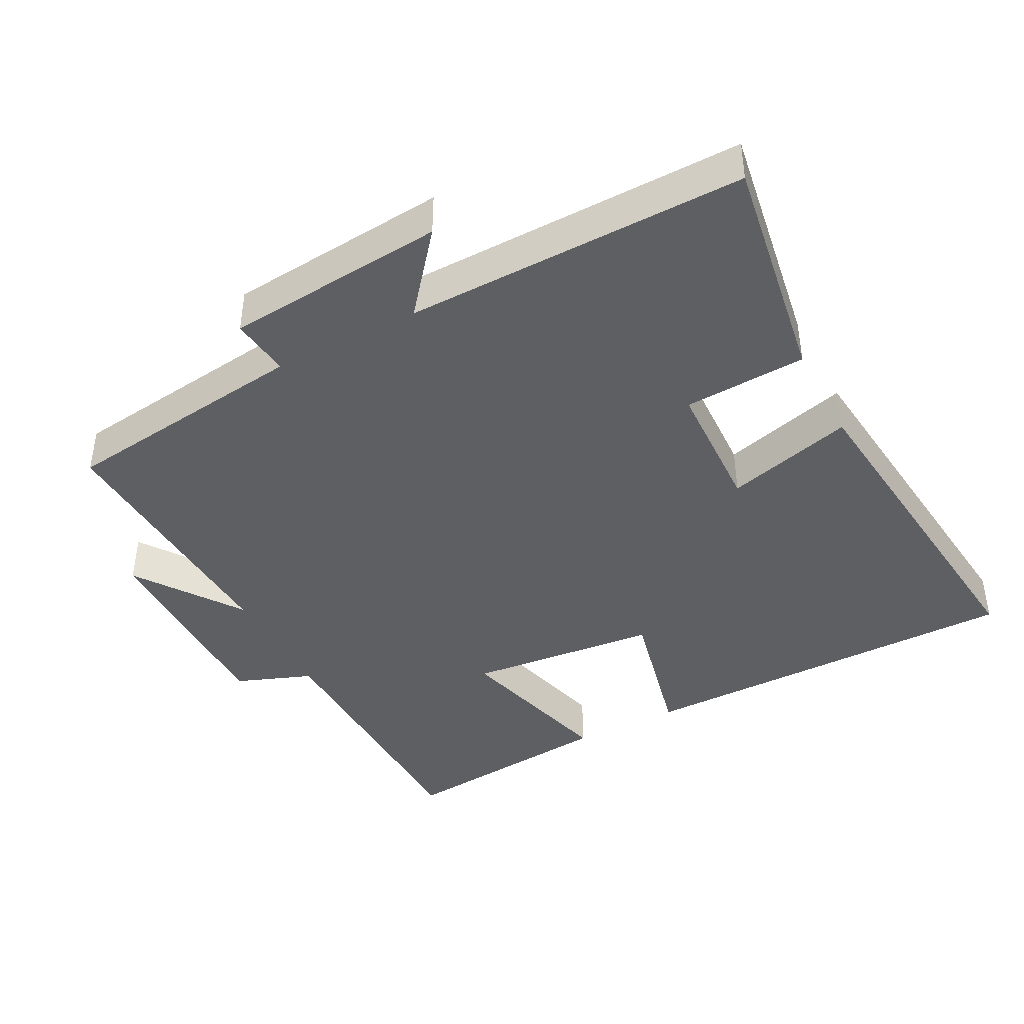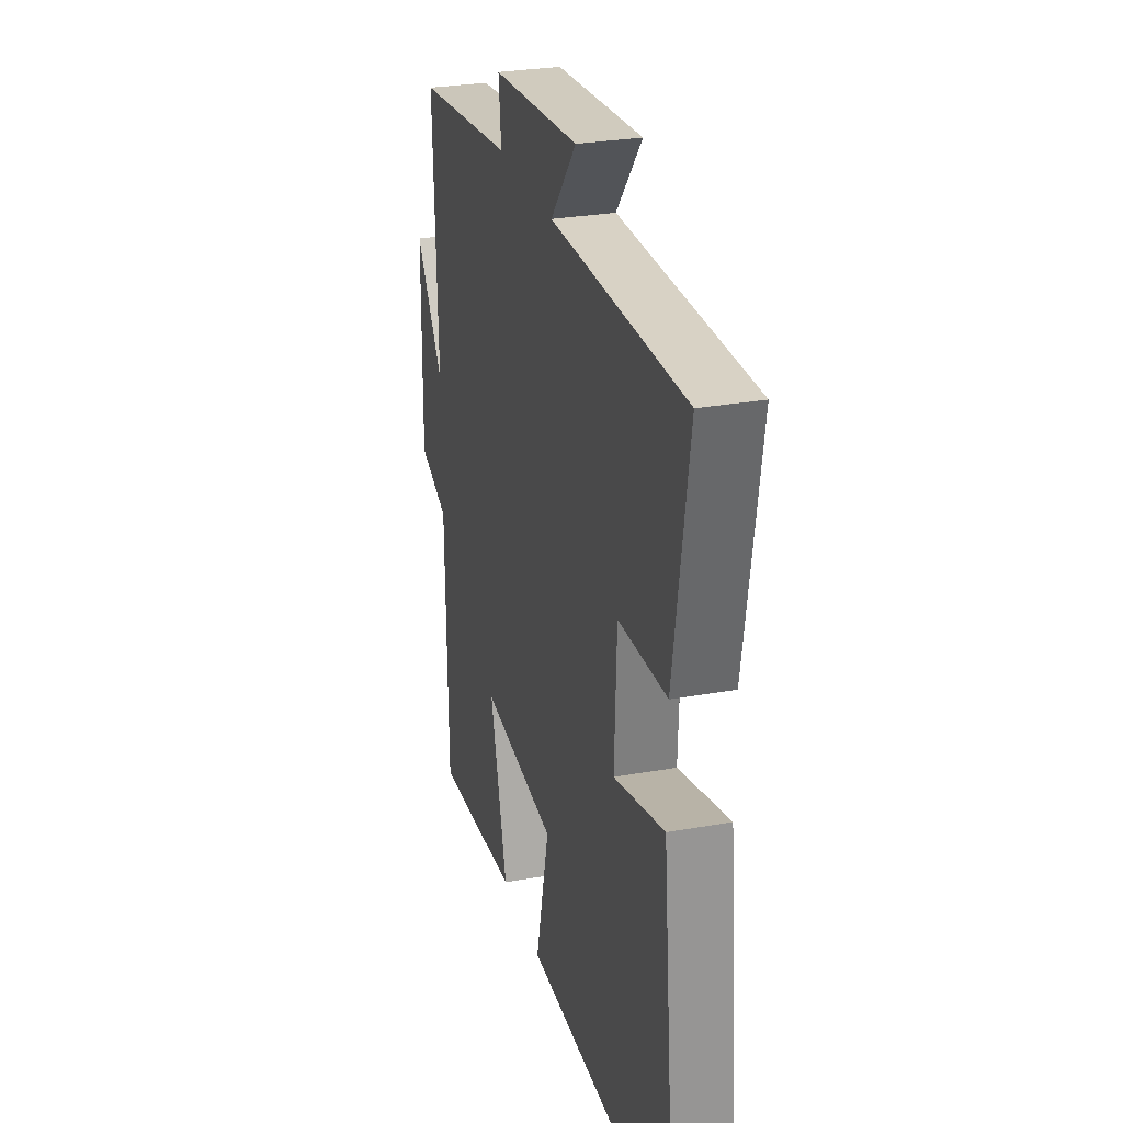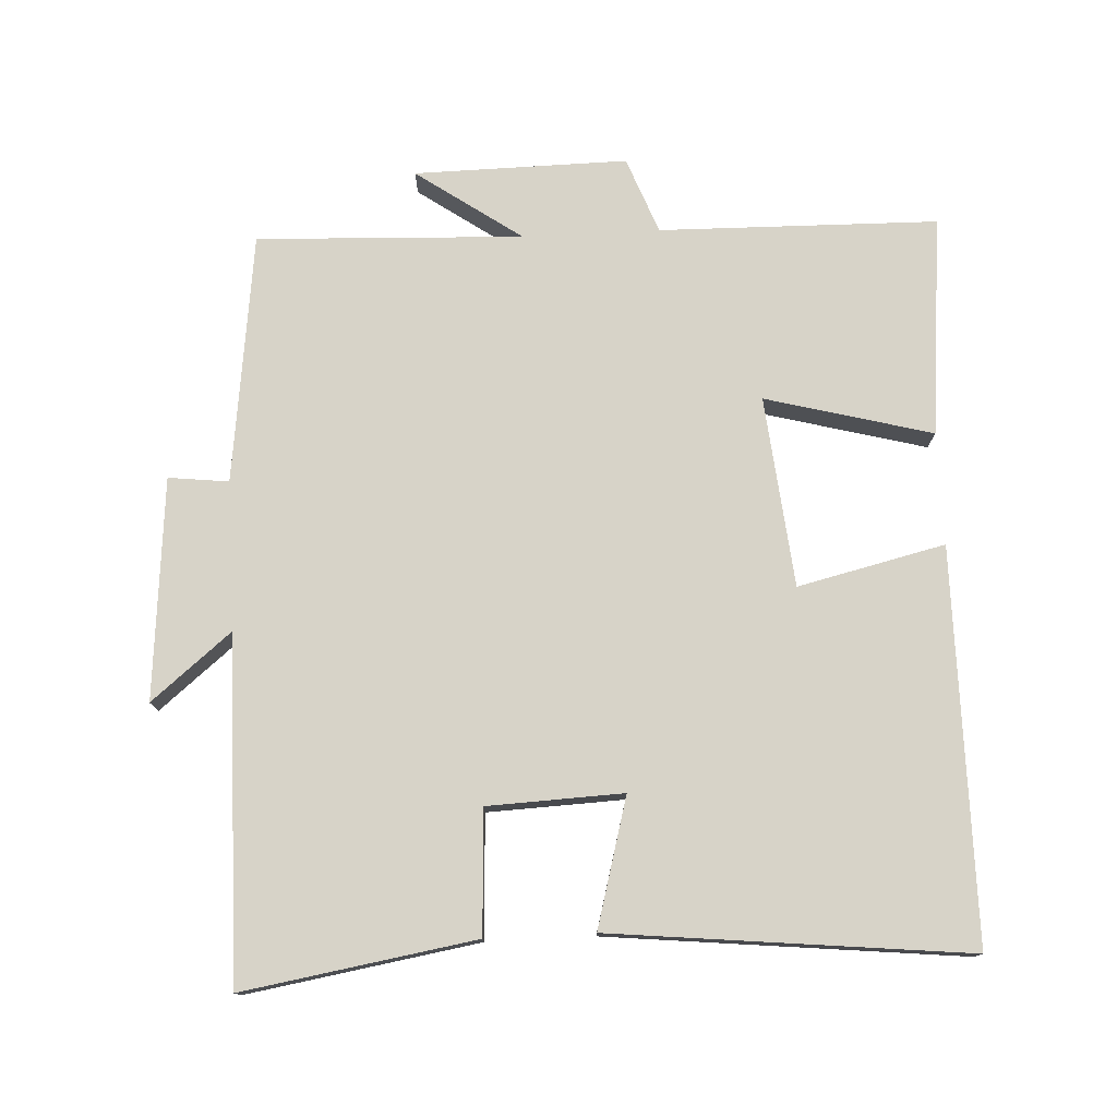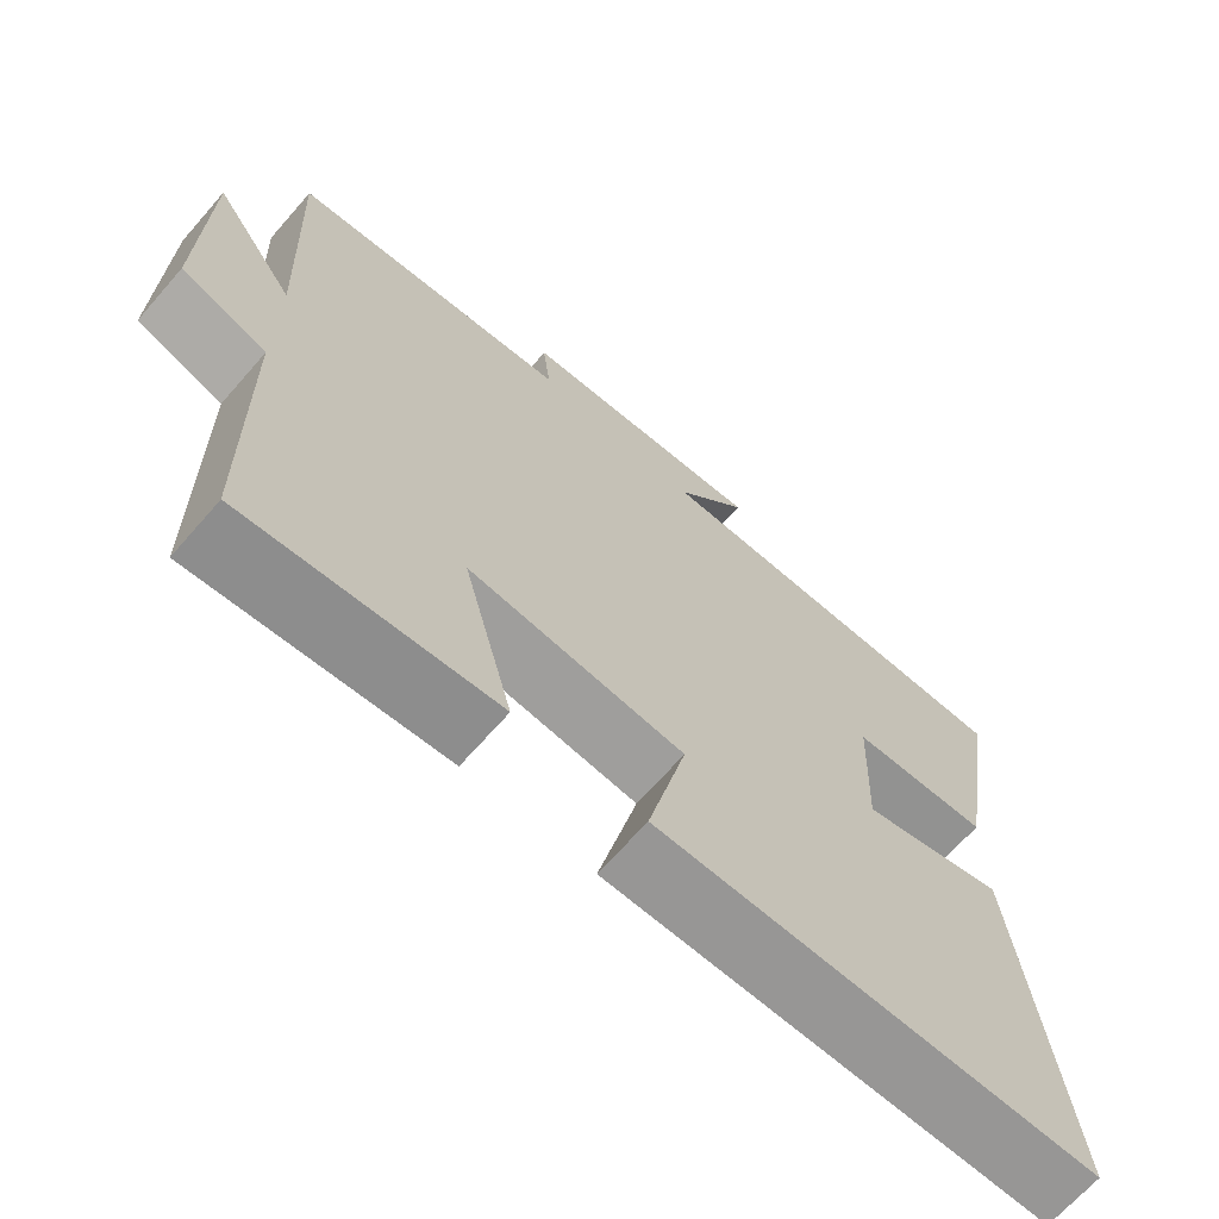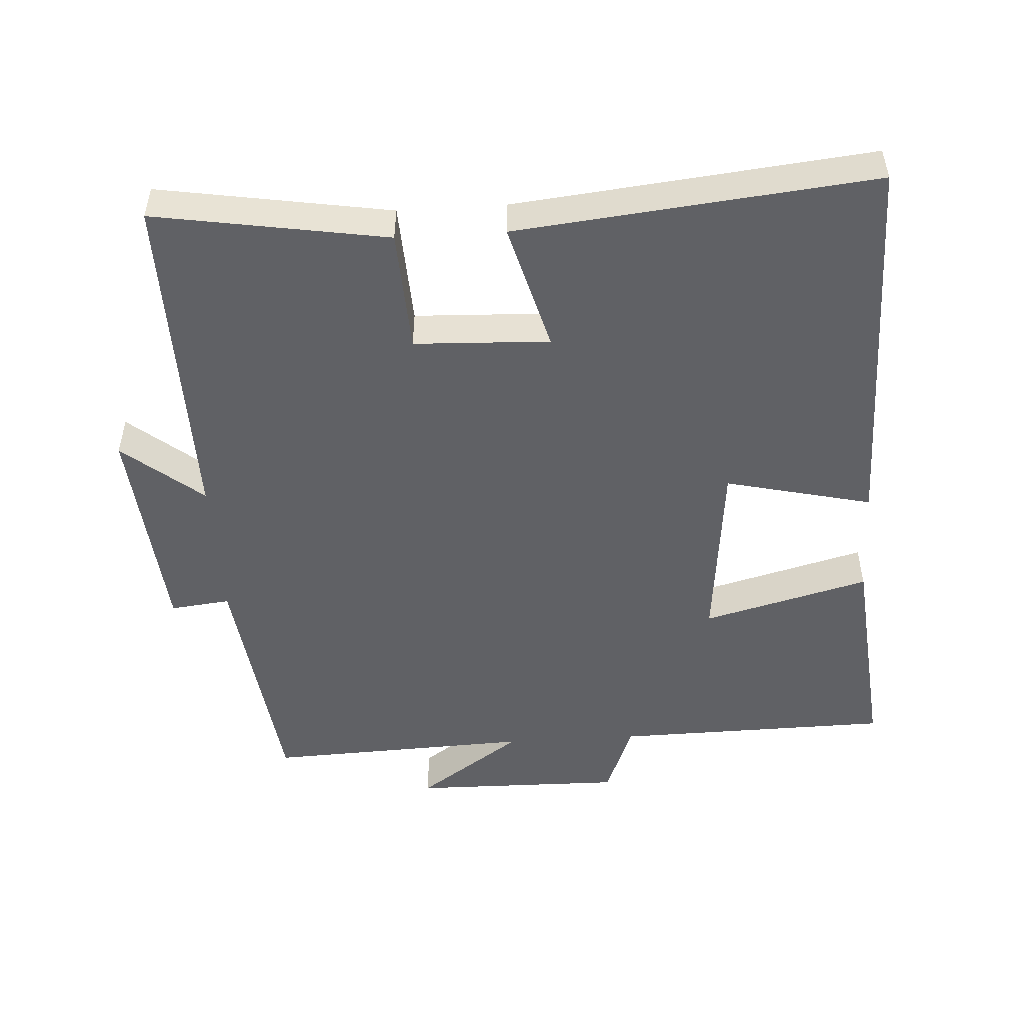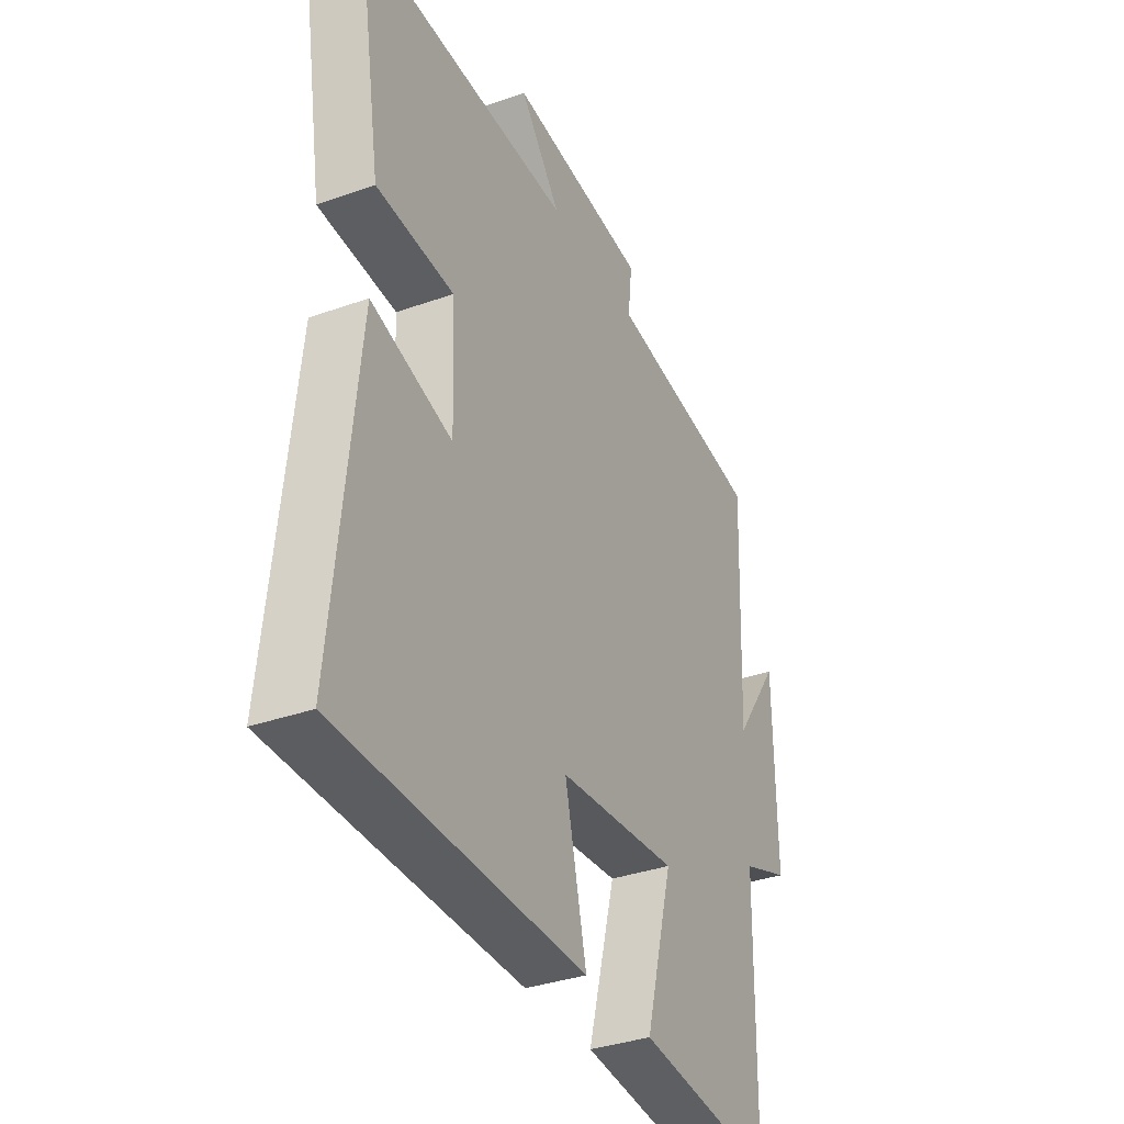
<metadata>
{"format":"obj","ext":"obj","renderer":"f3d","projection":"perspective","resolution":1024,"background":"white","views":[{"elev":-41.8,"azim":27.8,"up":"+Y"},{"elev":28.4,"azim":74.9,"up":"+Z"},{"elev":76.6,"azim":87.1,"up":"+Y"},{"elev":-67.9,"azim":-41.2,"up":"+Z"},{"elev":-50.0,"azim":93.5,"up":"+Y"},{"elev":-35.3,"azim":115.2,"up":"+Z"}]}
</metadata>
<code>
v -0.516 0.07 0.455
v -0.154 0.07 0.5
v -0.164 0.07 0.587
v 0.156 0.07 0.615
v 0.062 0.07 0.5
v 0.555 0.07 0.506
v 0.5 0.07 0.171
v 0.322 0.07 0.162
v 0.314 0.07 -0.034
v 0.5 0.07 0.017
v 0.554 0.07 -0.499
v -0.012 0.07 -0.5
v 0.038 0.07 -0.287
v -0.238 0.07 -0.259
v -0.174 0.07 -0.5
v -0.493 0.07 -0.531
v -0.5 0.07 -0.128
v -0.61 0.07 -0.086
v -0.606 0.07 0.222
v -0.5 0.07 0.07
v -0.516 0 0.455
v -0.154 0 0.5
v -0.164 0 0.587
v 0.156 0 0.615
v 0.062 0 0.5
v 0.555 0 0.506
v 0.5 0 0.171
v 0.322 0 0.162
v 0.314 0 -0.034
v 0.5 0 0.017
v 0.554 0 -0.499
v -0.012 0 -0.5
v 0.038 0 -0.287
v -0.238 0 -0.259
v -0.174 0 -0.5
v -0.493 0 -0.531
v -0.5 0 -0.128
v -0.61 0 -0.086
v -0.606 0 0.222
v -0.5 0 0.07
f 17 18 19 20
f 16 17 20
f 15 16 20
f 14 15 20
f 20 1 2
f 14 20 2
f 13 14 2
f 11 12 13
f 10 11 13
f 9 10 13
f 13 2 3
f 9 13 3
f 8 9 3
f 5 6 7 8
f 5 8 3
f 3 4 5
f 40 39 38 37
f 40 37 36
f 40 36 35
f 40 35 34
f 22 21 40
f 22 40 34
f 22 34 33
f 33 32 31
f 33 31 30
f 33 30 29
f 23 22 33
f 23 33 29
f 23 29 28
f 28 27 26 25
f 23 28 25
f 25 24 23
f 1 21 22 2
f 2 22 23 3
f 3 23 24 4
f 4 24 25 5
f 5 25 26 6
f 6 26 27 7
f 7 27 28 8
f 8 28 29 9
f 9 29 30 10
f 10 30 31 11
f 11 31 32 12
f 12 32 33 13
f 13 33 34 14
f 14 34 35 15
f 15 35 36 16
f 16 36 37 17
f 17 37 38 18
f 18 38 39 19
f 19 39 40 20
f 20 40 21 1

</code>
